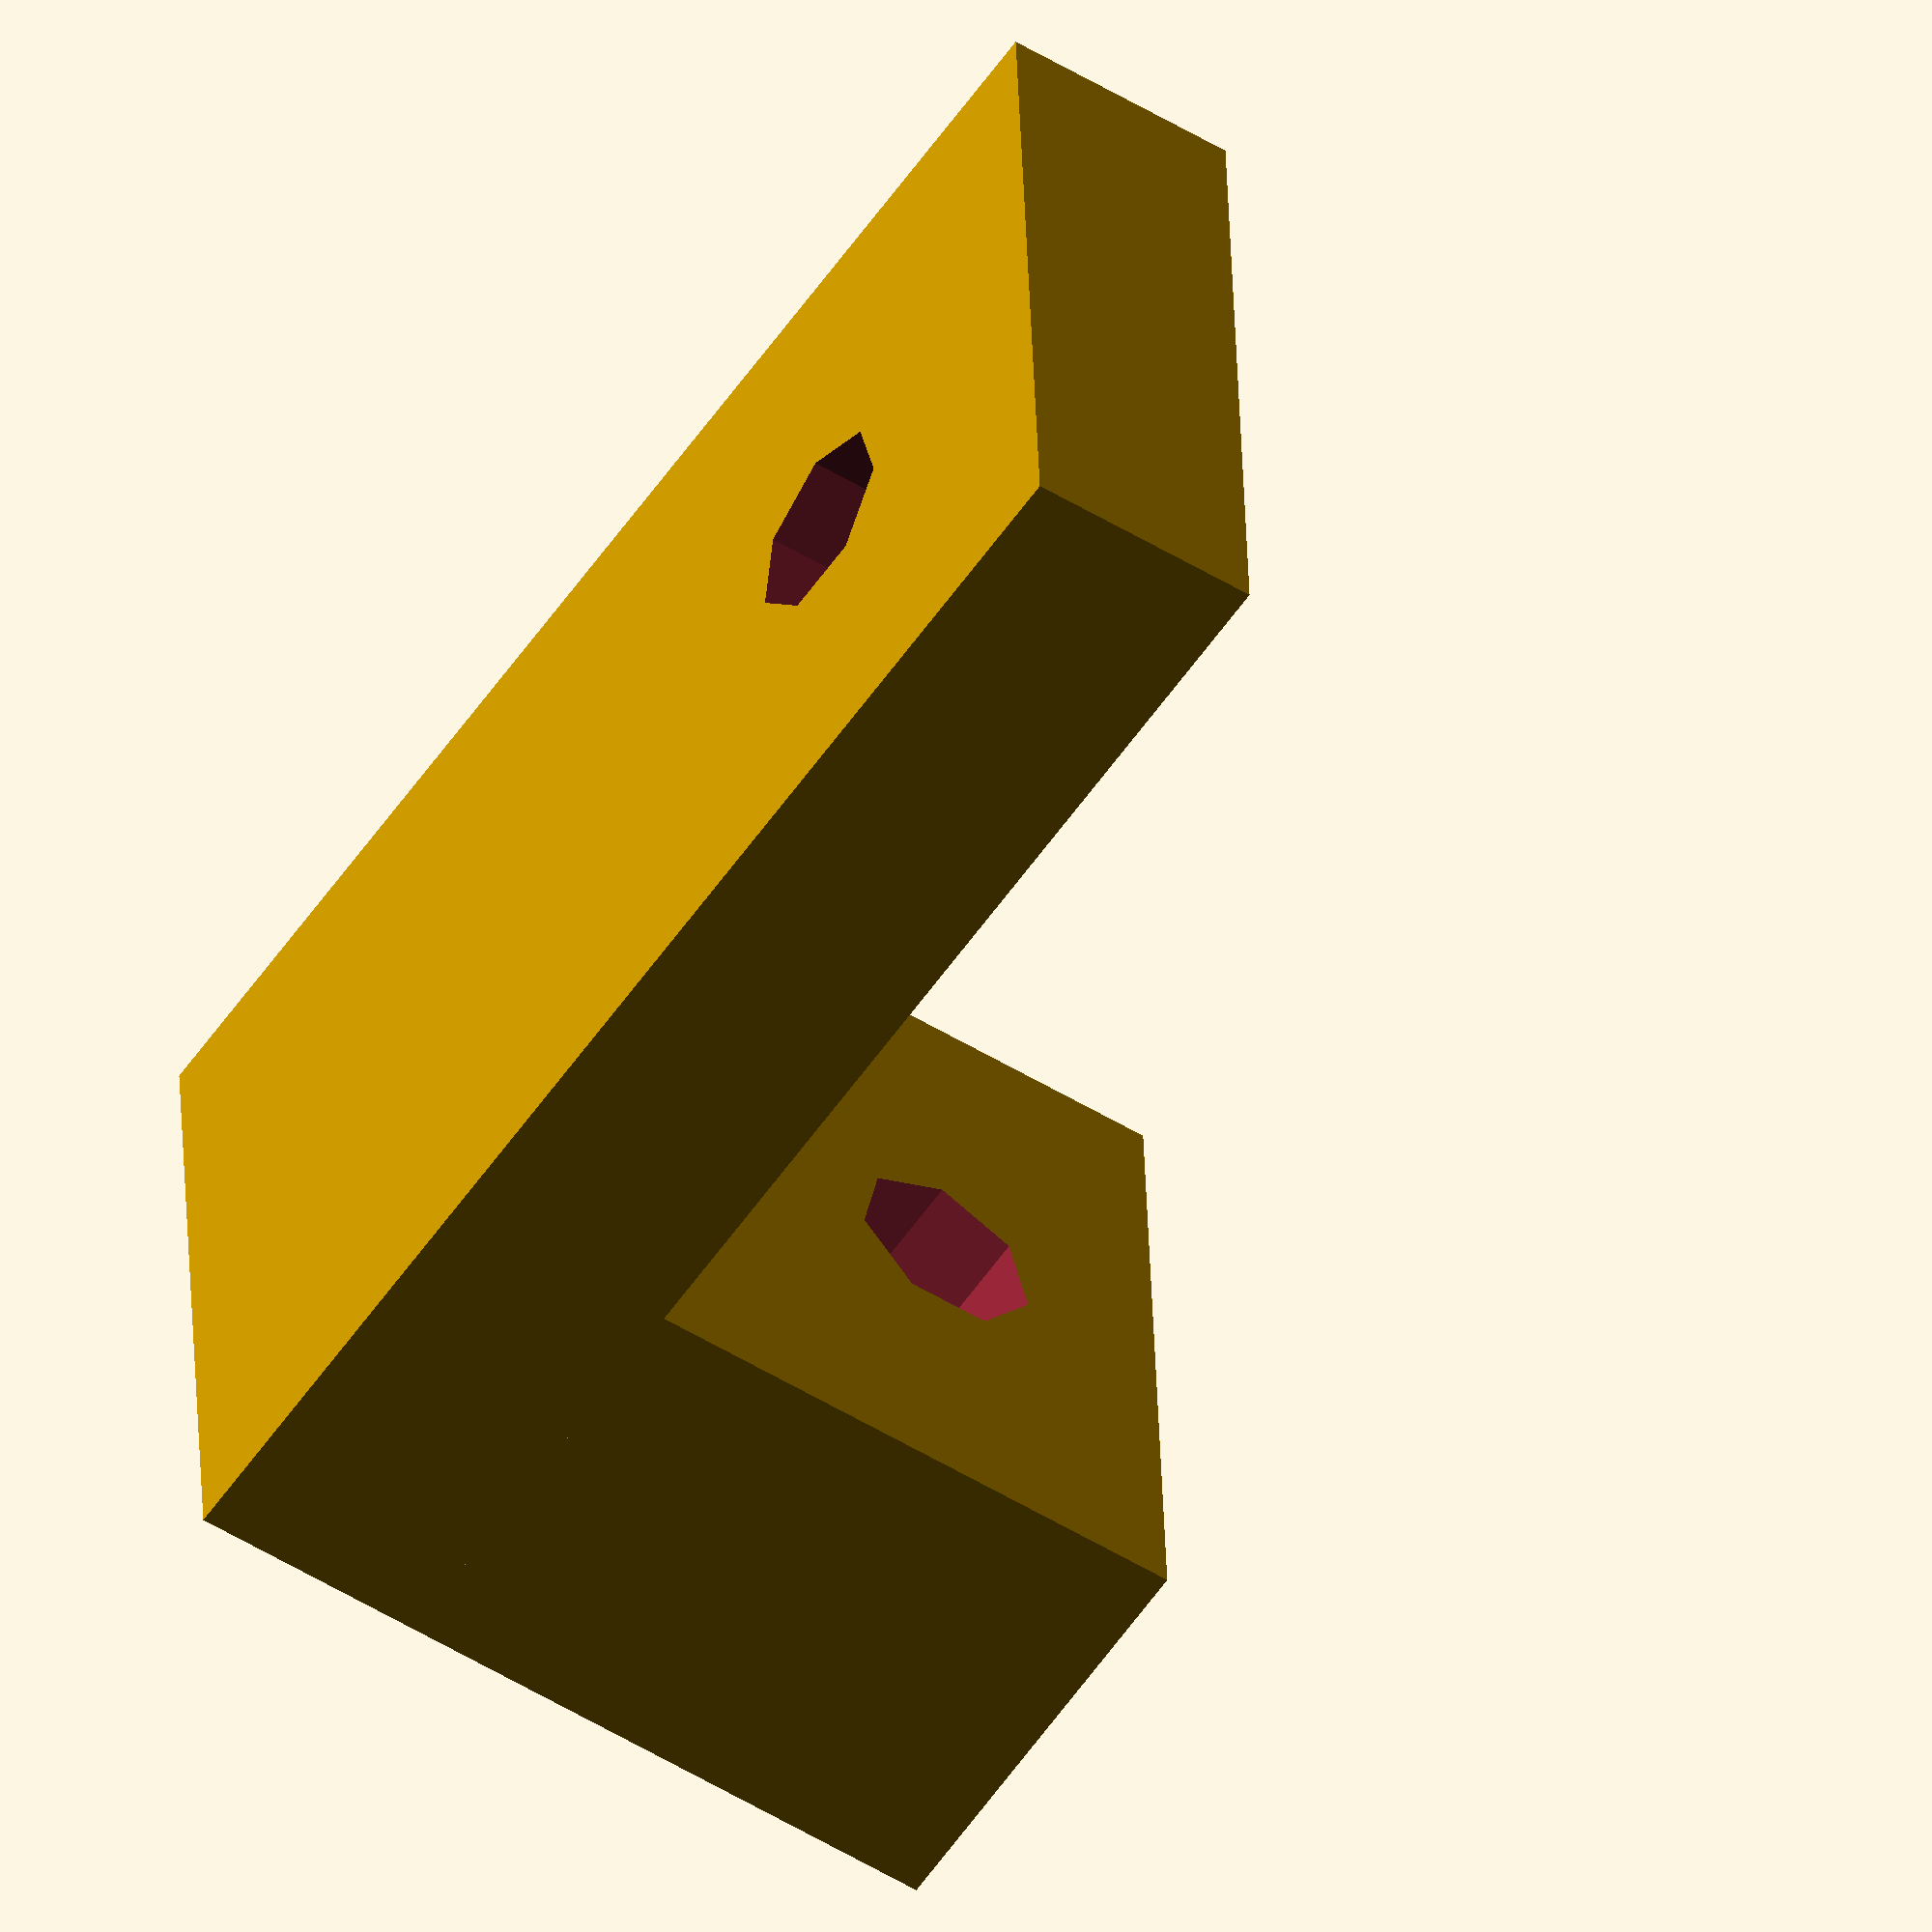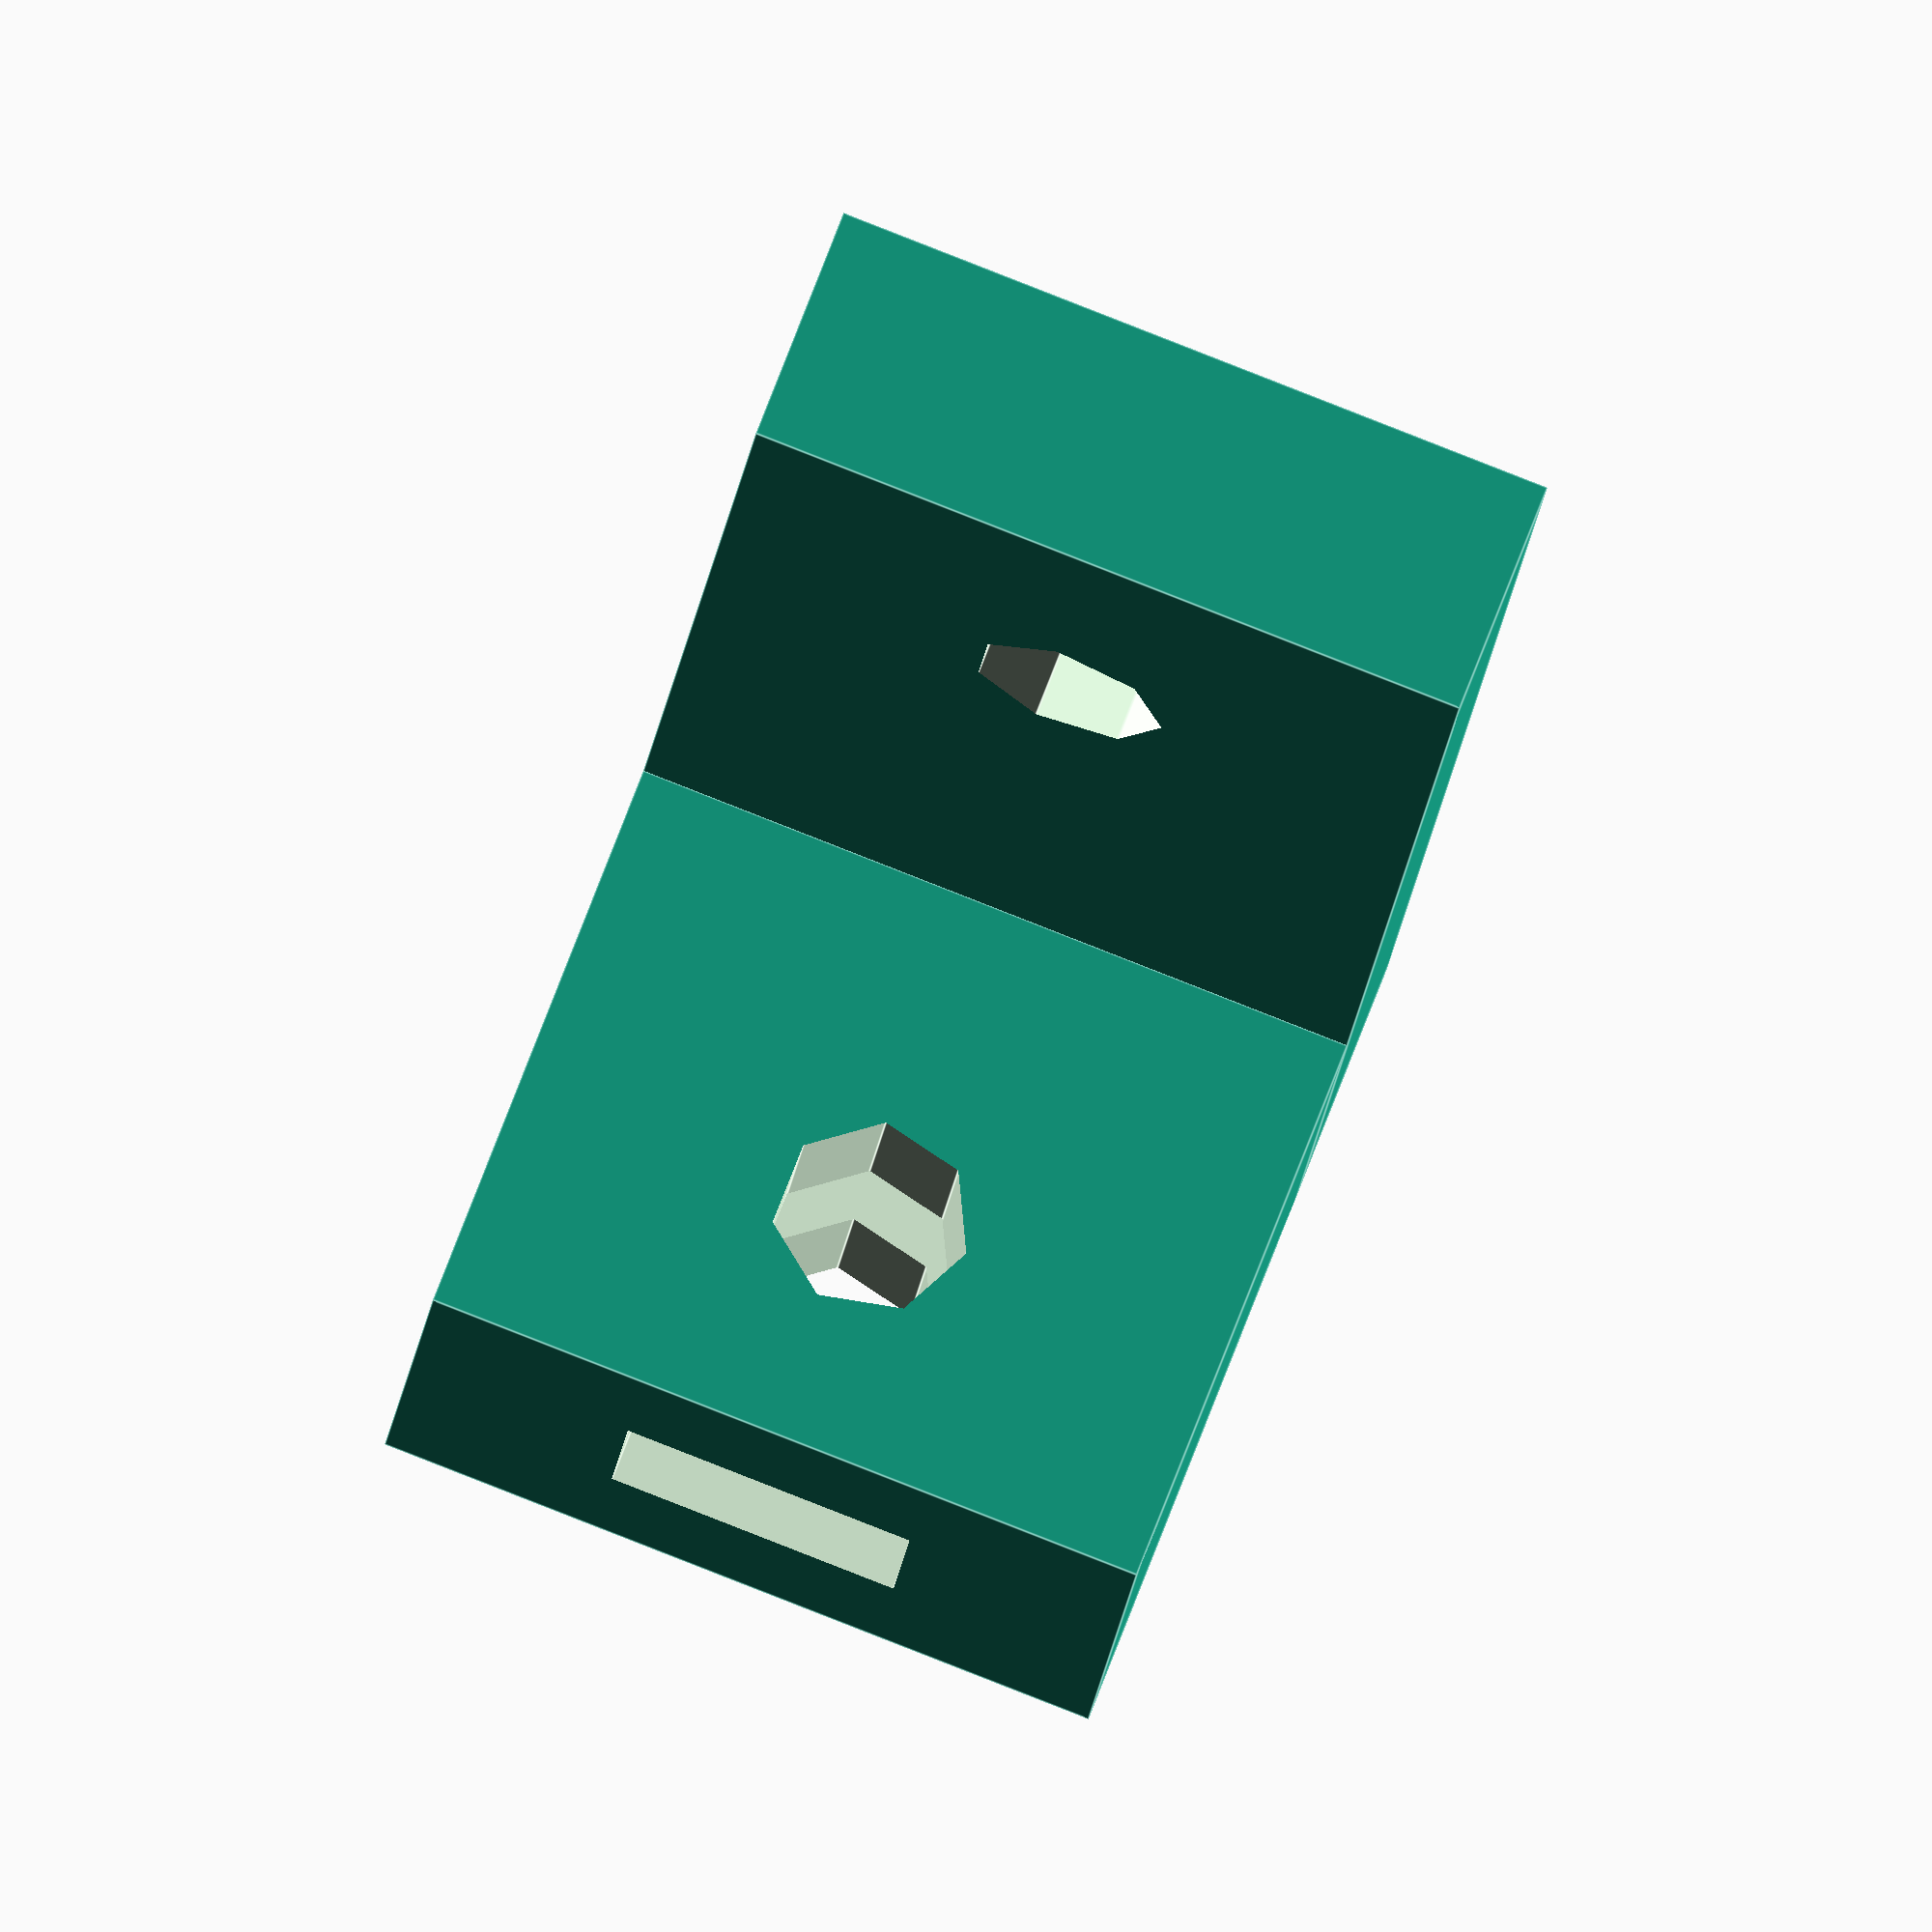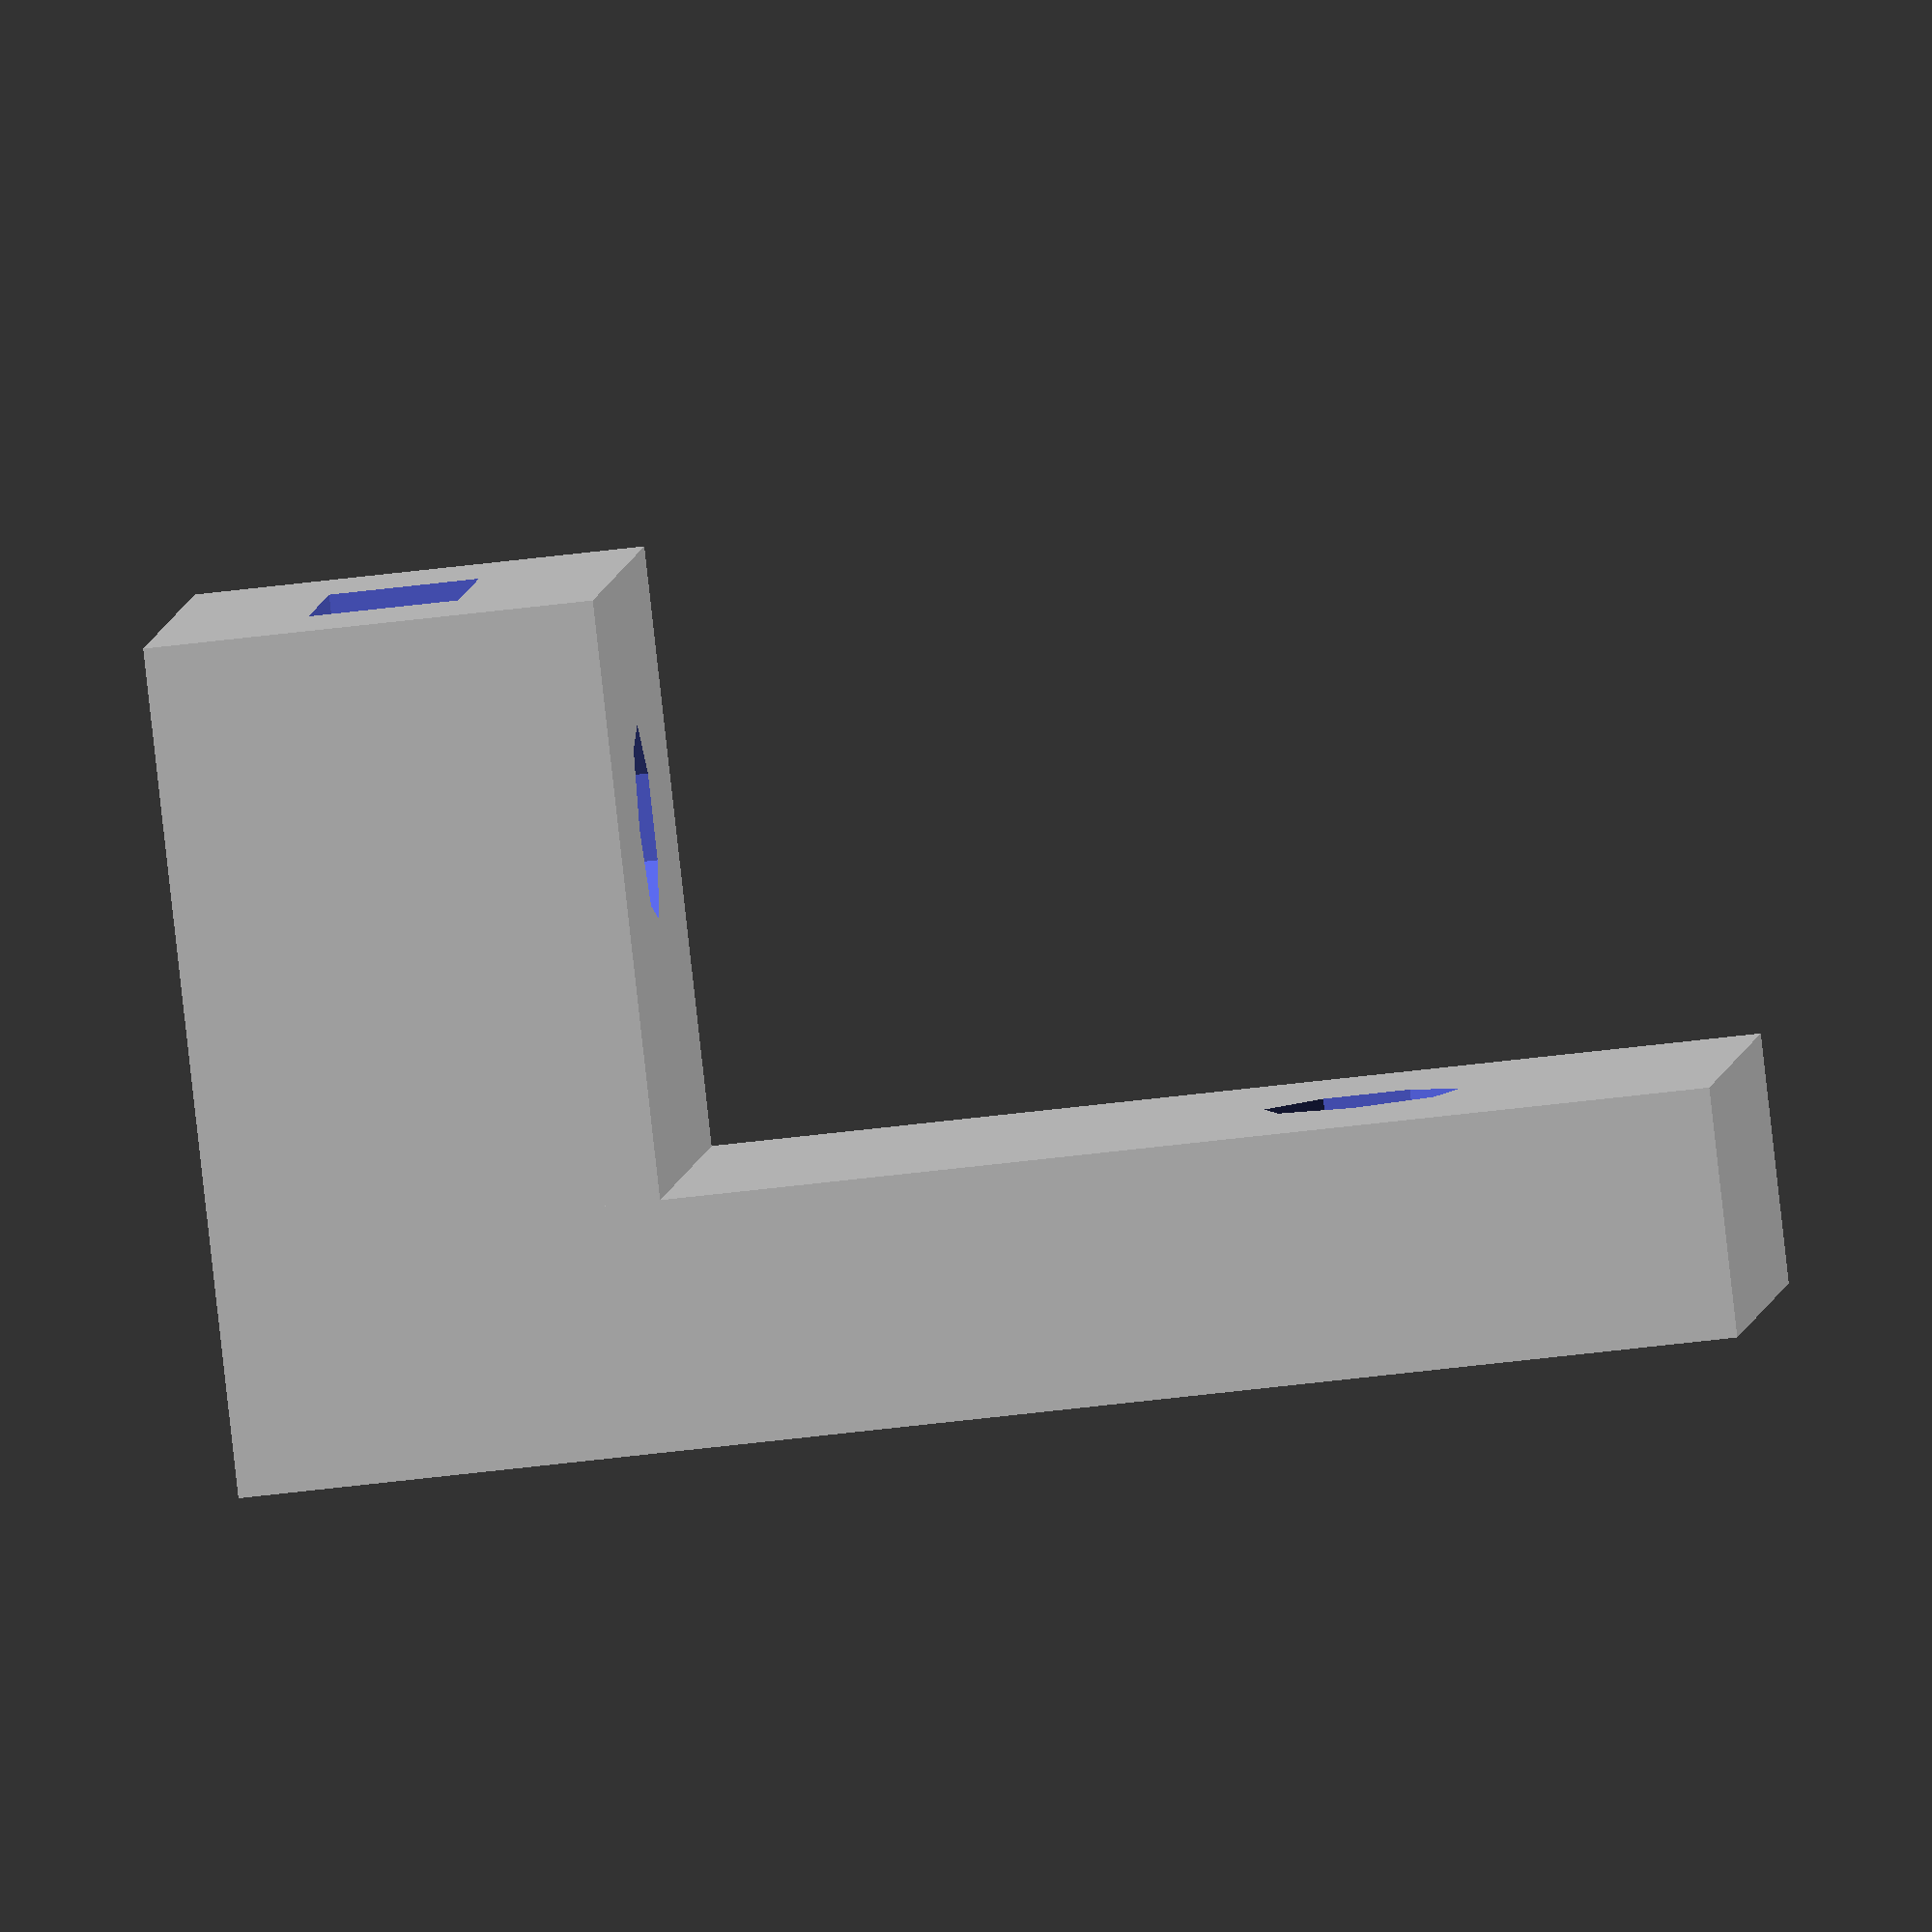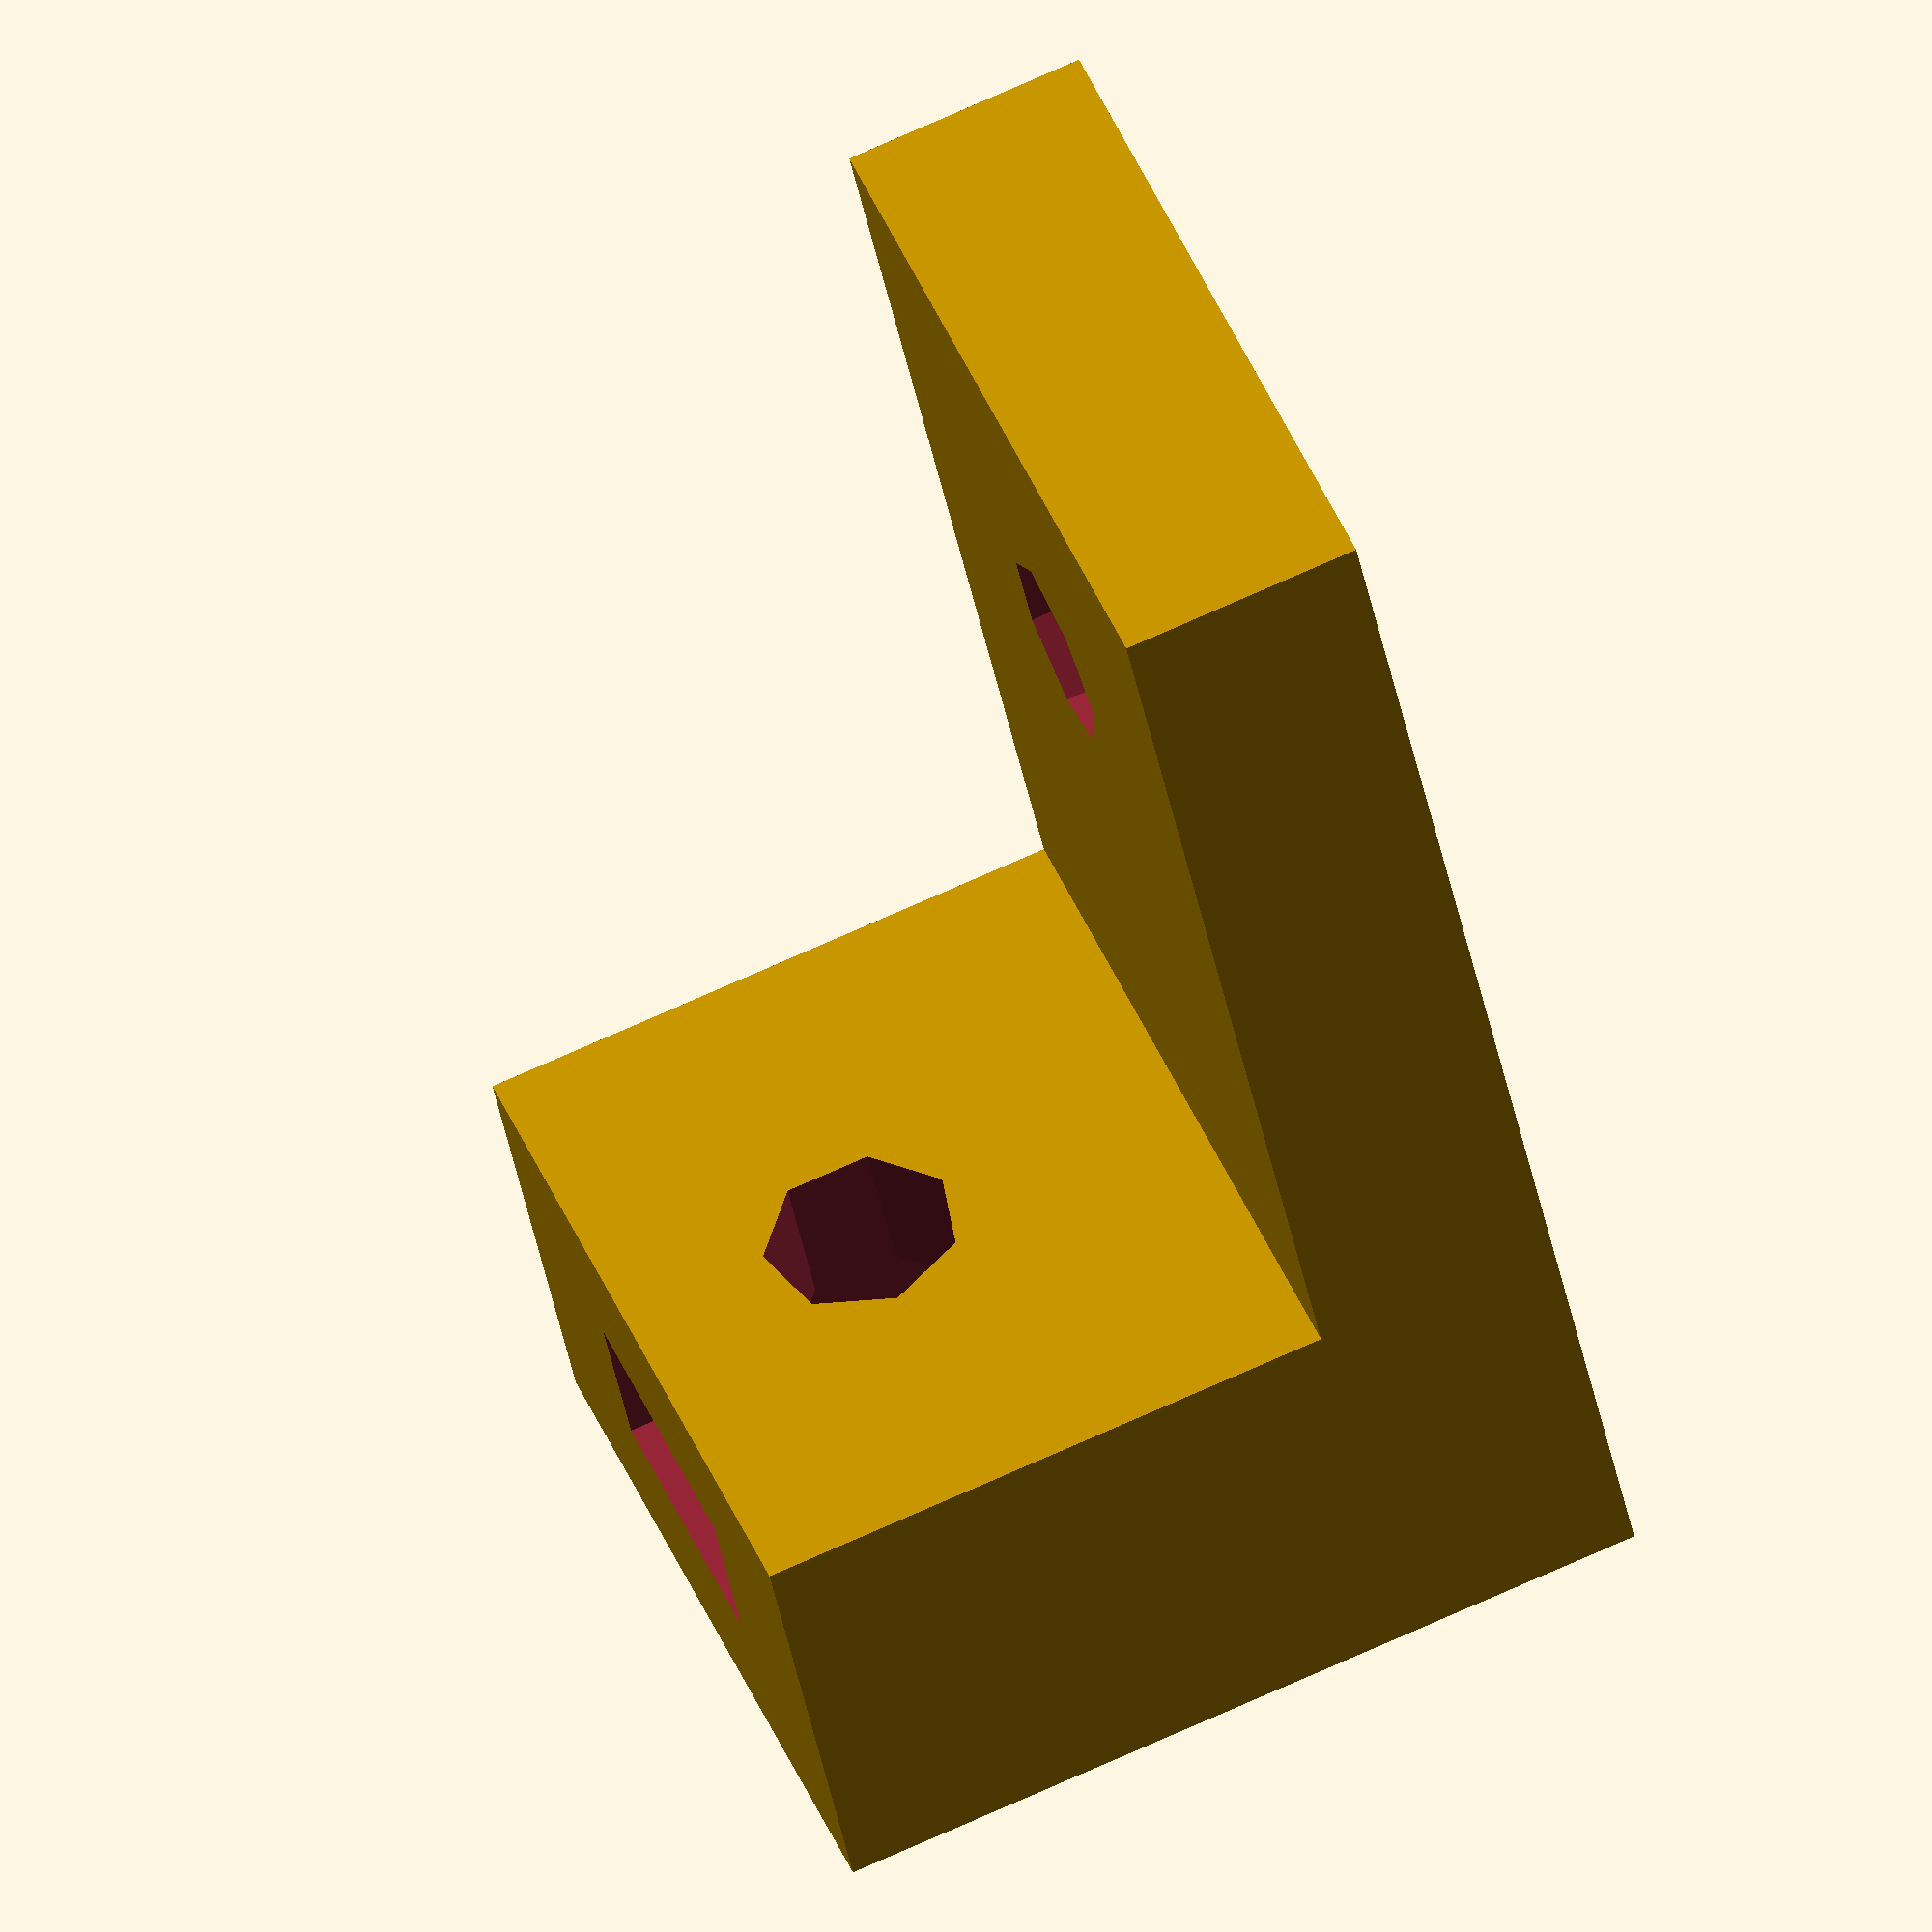
<openscad>
/*
 * file: prusa-i3-z-axis-adjuster.scad
 * author: gregor binder
 * date: 10.11.2013
 * last change: 10.11.2013
 * license: CC BY-NC-SA 3.0
 */

width=15;
heigth=30;
lenght=12;
thickness=5;
thicknessbottom=3;
holediameter=4;
distance=10;

nutsize=6;
nutheight=3;
nutdiagonal=7;


difference() {
	cube([width,thickness,heigth]);
	translate([width/2,thickness+1,heigth-(width/2)])
		rotate([90,0,0])
			cylinder(h=thickness+5,r=holediameter/2);
}
difference() {
	translate([0,-lenght,0])
		cube([width,lenght,thicknessbottom+thicknessbottom+nutheight]);
	translate([(width/2)-(nutsize/2),-(lenght-thickness+6),thicknessbottom])
		cube([nutsize,lenght-thickness+5,nutheight]);
	translate([width/2,-(lenght-thickness),-1])
		cylinder(h=thicknessbottom+thicknessbottom+nutheight+5,r=holediameter/2);
}

</openscad>
<views>
elev=235.2 azim=87.8 roll=213.6 proj=o view=solid
elev=18.7 azim=20.5 roll=353.9 proj=o view=edges
elev=234.6 azim=301.5 roll=262.5 proj=o view=solid
elev=221.6 azim=248.1 roll=169.4 proj=o view=wireframe
</views>
